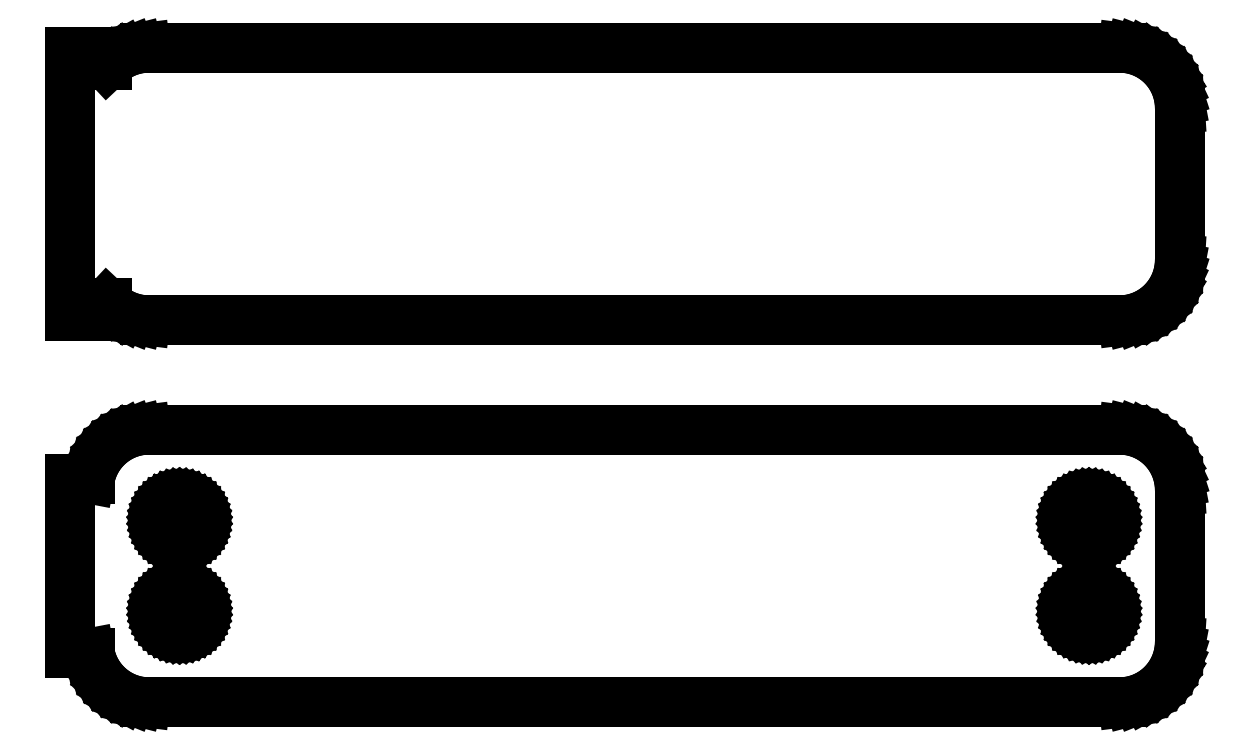
<metadata>
{"format":"dxf","ext":"dxf","renderer":"ezdxf+matplotlib","layout":"modelspace","background":"white","min_lineweight":24,"dpi":150}
</metadata>
<code>
0
SECTION
2
ENTITIES
0
LINE
8
0
10
40.94
20
51.84
11
41.55
21
51.99
0
LINE
8
0
10
41.55
20
51.99
11
42.13
21
52.23
0
LINE
8
0
10
42.13
20
52.23
11
42.68
21
52.53
0
LINE
8
0
10
42.68
20
52.53
11
43.19
21
52.9
0
LINE
8
0
10
43.19
20
52.9
11
43.64
21
53.33
0
LINE
8
0
10
43.64
20
53.33
11
44.05
21
53.81
0
LINE
8
0
10
44.05
20
53.81
11
44.38
21
54.34
0
LINE
8
0
10
44.38
20
54.34
11
44.65
21
54.91
0
LINE
8
0
10
44.65
20
54.91
11
44.84
21
55.51
0
LINE
8
0
10
44.84
20
55.51
11
44.96
21
56.12
0
LINE
8
0
10
44.96
20
56.12
11
45
21
56.75
0
LINE
8
0
10
45
20
56.75
11
45
21
69.25
0
LINE
8
0
10
45
20
69.25
11
44.96
21
69.88
0
LINE
8
0
10
44.96
20
69.88
11
44.84
21
70.49
0
LINE
8
0
10
44.84
20
70.49
11
44.65
21
71.09
0
LINE
8
0
10
44.65
20
71.09
11
44.38
21
71.66
0
LINE
8
0
10
44.38
20
71.66
11
44.05
21
72.19
0
LINE
8
0
10
44.05
20
72.19
11
43.64
21
72.67
0
LINE
8
0
10
43.64
20
72.67
11
43.19
21
73.1
0
LINE
8
0
10
43.19
20
73.1
11
42.68
21
73.47
0
LINE
8
0
10
42.68
20
73.47
11
42.13
21
73.77
0
LINE
8
0
10
42.13
20
73.77
11
41.55
21
74.01
0
LINE
8
0
10
41.55
20
74.01
11
40.94
21
74.16
0
LINE
8
0
10
40.94
20
74.16
11
40.31
21
74.24
0
LINE
8
0
10
40.31
20
74.24
11
-40.31
21
74.24
0
LINE
8
0
10
-40.31
20
74.24
11
-40.94
21
74.16
0
LINE
8
0
10
-40.94
20
74.16
11
-41.55
21
74.01
0
LINE
8
0
10
-41.55
20
74.01
11
-42.13
21
73.77
0
LINE
8
0
10
-42.13
20
73.77
11
-42.68
21
73.47
0
LINE
8
0
10
-42.68
20
73.47
11
-43.19
21
73.1
0
LINE
8
0
10
-43.19
20
73.1
11
-43.5
21
72.81
0
LINE
8
0
10
-43.5
20
72.81
11
-43.5
21
73.86
0
LINE
8
0
10
-43.5
20
73.86
11
-46.5
21
73.86
0
LINE
8
0
10
-46.5
20
73.86
11
-46.5
21
52.14
0
LINE
8
0
10
-46.5
20
52.14
11
-43.5
21
52.14
0
LINE
8
0
10
-43.5
20
52.14
11
-43.5
21
53.19
0
LINE
8
0
10
-43.5
20
53.19
11
-43.19
21
52.9
0
LINE
8
0
10
-43.19
20
52.9
11
-42.68
21
52.53
0
LINE
8
0
10
-42.68
20
52.53
11
-42.13
21
52.23
0
LINE
8
0
10
-42.13
20
52.23
11
-41.55
21
51.99
0
LINE
8
0
10
-41.55
20
51.99
11
-40.94
21
51.84
0
LINE
8
0
10
-40.94
20
51.84
11
-40.31
21
51.76
0
LINE
8
0
10
-40.31
20
51.76
11
40.31
21
51.76
0
LINE
8
0
10
40.31
20
51.76
11
40.94
21
51.84
0
LINE
8
0
10
40.94
20
20.34
11
41.55
21
20.49
0
LINE
8
0
10
41.55
20
20.49
11
42.13
21
20.73
0
LINE
8
0
10
42.13
20
20.73
11
42.68
21
21.03
0
LINE
8
0
10
42.68
20
21.03
11
43.19
21
21.4
0
LINE
8
0
10
43.19
20
21.4
11
43.64
21
21.83
0
LINE
8
0
10
43.64
20
21.83
11
44.05
21
22.31
0
LINE
8
0
10
44.05
20
22.31
11
44.38
21
22.84
0
LINE
8
0
10
44.38
20
22.84
11
44.65
21
23.41
0
LINE
8
0
10
44.65
20
23.41
11
44.84
21
24.01
0
LINE
8
0
10
44.84
20
24.01
11
44.96
21
24.62
0
LINE
8
0
10
44.96
20
24.62
11
45
21
25.25
0
LINE
8
0
10
45
20
25.25
11
45
21
37.75
0
LINE
8
0
10
45
20
37.75
11
44.96
21
38.38
0
LINE
8
0
10
44.96
20
38.38
11
44.84
21
38.99
0
LINE
8
0
10
44.84
20
38.99
11
44.65
21
39.59
0
LINE
8
0
10
44.65
20
39.59
11
44.38
21
40.16
0
LINE
8
0
10
44.38
20
40.16
11
44.05
21
40.69
0
LINE
8
0
10
44.05
20
40.69
11
43.64
21
41.17
0
LINE
8
0
10
43.64
20
41.17
11
43.19
21
41.6
0
LINE
8
0
10
43.19
20
41.6
11
42.68
21
41.97
0
LINE
8
0
10
42.68
20
41.97
11
42.13
21
42.27
0
LINE
8
0
10
42.13
20
42.27
11
41.55
21
42.51
0
LINE
8
0
10
41.55
20
42.51
11
40.94
21
42.66
0
LINE
8
0
10
40.94
20
42.66
11
40.31
21
42.74
0
LINE
8
0
10
40.31
20
42.74
11
-40.31
21
42.74
0
LINE
8
0
10
-40.31
20
42.74
11
-40.94
21
42.66
0
LINE
8
0
10
-40.94
20
42.66
11
-41.55
21
42.51
0
LINE
8
0
10
-41.55
20
42.51
11
-42.13
21
42.27
0
LINE
8
0
10
-42.13
20
42.27
11
-42.68
21
41.97
0
LINE
8
0
10
-42.68
20
41.97
11
-43.19
21
41.6
0
LINE
8
0
10
-43.19
20
41.6
11
-43.64
21
41.17
0
LINE
8
0
10
-43.64
20
41.17
11
-44.05
21
40.69
0
LINE
8
0
10
-44.05
20
40.69
11
-44.38
21
40.16
0
LINE
8
0
10
-44.38
20
40.16
11
-44.65
21
39.59
0
LINE
8
0
10
-44.65
20
39.59
11
-44.84
21
38.99
0
LINE
8
0
10
-44.84
20
38.99
11
-44.9
21
38.69
0
LINE
8
0
10
-44.9
20
38.69
11
-46.5
21
38.69
0
LINE
8
0
10
-46.5
20
38.69
11
-46.5
21
24.31
0
LINE
8
0
10
-46.5
20
24.31
11
-44.9
21
24.31
0
LINE
8
0
10
-44.9
20
24.31
11
-44.84
21
24.01
0
LINE
8
0
10
-44.84
20
24.01
11
-44.65
21
23.41
0
LINE
8
0
10
-44.65
20
23.41
11
-44.38
21
22.84
0
LINE
8
0
10
-44.38
20
22.84
11
-44.05
21
22.31
0
LINE
8
0
10
-44.05
20
22.31
11
-43.64
21
21.83
0
LINE
8
0
10
-43.64
20
21.83
11
-43.19
21
21.4
0
LINE
8
0
10
-43.19
20
21.4
11
-42.68
21
21.03
0
LINE
8
0
10
-42.68
20
21.03
11
-42.13
21
20.73
0
LINE
8
0
10
-42.13
20
20.73
11
-41.55
21
20.49
0
LINE
8
0
10
-41.55
20
20.49
11
-40.94
21
20.34
0
LINE
8
0
10
-40.94
20
20.34
11
-40.31
21
20.26
0
LINE
8
0
10
-40.31
20
20.26
11
40.31
21
20.26
0
LINE
8
0
10
40.31
20
20.26
11
40.94
21
20.34
0
LINE
8
0
10
-37.61
20
33.45
11
-37.84
21
33.48
0
LINE
8
0
10
-37.84
20
33.48
11
-38.06
21
33.54
0
LINE
8
0
10
-38.06
20
33.54
11
-38.27
21
33.62
0
LINE
8
0
10
-38.27
20
33.62
11
-38.46
21
33.73
0
LINE
8
0
10
-38.46
20
33.73
11
-38.65
21
33.86
0
LINE
8
0
10
-38.65
20
33.86
11
-38.81
21
34.02
0
LINE
8
0
10
-38.81
20
34.02
11
-38.96
21
34.19
0
LINE
8
0
10
-38.96
20
34.19
11
-39.08
21
34.38
0
LINE
8
0
10
-39.08
20
34.38
11
-39.17
21
34.59
0
LINE
8
0
10
-39.17
20
34.59
11
-39.24
21
34.8
0
LINE
8
0
10
-39.24
20
34.8
11
-39.29
21
35.02
0
LINE
8
0
10
-39.29
20
35.02
11
-39.3
21
35.25
0
LINE
8
0
10
-39.3
20
35.25
11
-39.29
21
35.48
0
LINE
8
0
10
-39.29
20
35.48
11
-39.24
21
35.7
0
LINE
8
0
10
-39.24
20
35.7
11
-39.17
21
35.91
0
LINE
8
0
10
-39.17
20
35.91
11
-39.08
21
36.12
0
LINE
8
0
10
-39.08
20
36.12
11
-38.96
21
36.31
0
LINE
8
0
10
-38.96
20
36.31
11
-38.81
21
36.48
0
LINE
8
0
10
-38.81
20
36.48
11
-38.65
21
36.64
0
LINE
8
0
10
-38.65
20
36.64
11
-38.46
21
36.77
0
LINE
8
0
10
-38.46
20
36.77
11
-38.27
21
36.88
0
LINE
8
0
10
-38.27
20
36.88
11
-38.06
21
36.96
0
LINE
8
0
10
-38.06
20
36.96
11
-37.84
21
37.02
0
LINE
8
0
10
-37.84
20
37.02
11
-37.61
21
37.05
0
LINE
8
0
10
-37.61
20
37.05
11
-37.39
21
37.05
0
LINE
8
0
10
-37.39
20
37.05
11
-37.16
21
37.02
0
LINE
8
0
10
-37.16
20
37.02
11
-36.94
21
36.96
0
LINE
8
0
10
-36.94
20
36.96
11
-36.73
21
36.88
0
LINE
8
0
10
-36.73
20
36.88
11
-36.54
21
36.77
0
LINE
8
0
10
-36.54
20
36.77
11
-36.35
21
36.64
0
LINE
8
0
10
-36.35
20
36.64
11
-36.19
21
36.48
0
LINE
8
0
10
-36.19
20
36.48
11
-36.04
21
36.31
0
LINE
8
0
10
-36.04
20
36.31
11
-35.92
21
36.12
0
LINE
8
0
10
-35.92
20
36.12
11
-35.83
21
35.91
0
LINE
8
0
10
-35.83
20
35.91
11
-35.76
21
35.7
0
LINE
8
0
10
-35.76
20
35.7
11
-35.71
21
35.48
0
LINE
8
0
10
-35.71
20
35.48
11
-35.7
21
35.25
0
LINE
8
0
10
-35.7
20
35.25
11
-35.71
21
35.02
0
LINE
8
0
10
-35.71
20
35.02
11
-35.76
21
34.8
0
LINE
8
0
10
-35.76
20
34.8
11
-35.83
21
34.59
0
LINE
8
0
10
-35.83
20
34.59
11
-35.92
21
34.38
0
LINE
8
0
10
-35.92
20
34.38
11
-36.04
21
34.19
0
LINE
8
0
10
-36.04
20
34.19
11
-36.19
21
34.02
0
LINE
8
0
10
-36.19
20
34.02
11
-36.35
21
33.86
0
LINE
8
0
10
-36.35
20
33.86
11
-36.54
21
33.73
0
LINE
8
0
10
-36.54
20
33.73
11
-36.73
21
33.62
0
LINE
8
0
10
-36.73
20
33.62
11
-36.94
21
33.54
0
LINE
8
0
10
-36.94
20
33.54
11
-37.16
21
33.48
0
LINE
8
0
10
-37.16
20
33.48
11
-37.39
21
33.45
0
LINE
8
0
10
-37.39
20
33.45
11
-37.61
21
33.45
0
LINE
8
0
10
37.39
20
33.45
11
37.16
21
33.48
0
LINE
8
0
10
37.16
20
33.48
11
36.94
21
33.54
0
LINE
8
0
10
36.94
20
33.54
11
36.73
21
33.62
0
LINE
8
0
10
36.73
20
33.62
11
36.54
21
33.73
0
LINE
8
0
10
36.54
20
33.73
11
36.35
21
33.86
0
LINE
8
0
10
36.35
20
33.86
11
36.19
21
34.02
0
LINE
8
0
10
36.19
20
34.02
11
36.04
21
34.19
0
LINE
8
0
10
36.04
20
34.19
11
35.92
21
34.38
0
LINE
8
0
10
35.92
20
34.38
11
35.83
21
34.59
0
LINE
8
0
10
35.83
20
34.59
11
35.76
21
34.8
0
LINE
8
0
10
35.76
20
34.8
11
35.71
21
35.02
0
LINE
8
0
10
35.71
20
35.02
11
35.7
21
35.25
0
LINE
8
0
10
35.7
20
35.25
11
35.71
21
35.48
0
LINE
8
0
10
35.71
20
35.48
11
35.76
21
35.7
0
LINE
8
0
10
35.76
20
35.7
11
35.83
21
35.91
0
LINE
8
0
10
35.83
20
35.91
11
35.92
21
36.12
0
LINE
8
0
10
35.92
20
36.12
11
36.04
21
36.31
0
LINE
8
0
10
36.04
20
36.31
11
36.19
21
36.48
0
LINE
8
0
10
36.19
20
36.48
11
36.35
21
36.64
0
LINE
8
0
10
36.35
20
36.64
11
36.54
21
36.77
0
LINE
8
0
10
36.54
20
36.77
11
36.73
21
36.88
0
LINE
8
0
10
36.73
20
36.88
11
36.94
21
36.96
0
LINE
8
0
10
36.94
20
36.96
11
37.16
21
37.02
0
LINE
8
0
10
37.16
20
37.02
11
37.39
21
37.05
0
LINE
8
0
10
37.39
20
37.05
11
37.61
21
37.05
0
LINE
8
0
10
37.61
20
37.05
11
37.84
21
37.02
0
LINE
8
0
10
37.84
20
37.02
11
38.06
21
36.96
0
LINE
8
0
10
38.06
20
36.96
11
38.27
21
36.88
0
LINE
8
0
10
38.27
20
36.88
11
38.46
21
36.77
0
LINE
8
0
10
38.46
20
36.77
11
38.65
21
36.64
0
LINE
8
0
10
38.65
20
36.64
11
38.81
21
36.48
0
LINE
8
0
10
38.81
20
36.48
11
38.96
21
36.31
0
LINE
8
0
10
38.96
20
36.31
11
39.08
21
36.12
0
LINE
8
0
10
39.08
20
36.12
11
39.17
21
35.91
0
LINE
8
0
10
39.17
20
35.91
11
39.24
21
35.7
0
LINE
8
0
10
39.24
20
35.7
11
39.29
21
35.48
0
LINE
8
0
10
39.29
20
35.48
11
39.3
21
35.25
0
LINE
8
0
10
39.3
20
35.25
11
39.29
21
35.02
0
LINE
8
0
10
39.29
20
35.02
11
39.24
21
34.8
0
LINE
8
0
10
39.24
20
34.8
11
39.17
21
34.59
0
LINE
8
0
10
39.17
20
34.59
11
39.08
21
34.38
0
LINE
8
0
10
39.08
20
34.38
11
38.96
21
34.19
0
LINE
8
0
10
38.96
20
34.19
11
38.81
21
34.02
0
LINE
8
0
10
38.81
20
34.02
11
38.65
21
33.86
0
LINE
8
0
10
38.65
20
33.86
11
38.46
21
33.73
0
LINE
8
0
10
38.46
20
33.73
11
38.27
21
33.62
0
LINE
8
0
10
38.27
20
33.62
11
38.06
21
33.54
0
LINE
8
0
10
38.06
20
33.54
11
37.84
21
33.48
0
LINE
8
0
10
37.84
20
33.48
11
37.61
21
33.45
0
LINE
8
0
10
37.61
20
33.45
11
37.39
21
33.45
0
LINE
8
0
10
-37.61
20
25.95
11
-37.84
21
25.98
0
LINE
8
0
10
-37.84
20
25.98
11
-38.06
21
26.04
0
LINE
8
0
10
-38.06
20
26.04
11
-38.27
21
26.12
0
LINE
8
0
10
-38.27
20
26.12
11
-38.46
21
26.23
0
LINE
8
0
10
-38.46
20
26.23
11
-38.65
21
26.36
0
LINE
8
0
10
-38.65
20
26.36
11
-38.81
21
26.52
0
LINE
8
0
10
-38.81
20
26.52
11
-38.96
21
26.69
0
LINE
8
0
10
-38.96
20
26.69
11
-39.08
21
26.88
0
LINE
8
0
10
-39.08
20
26.88
11
-39.17
21
27.09
0
LINE
8
0
10
-39.17
20
27.09
11
-39.24
21
27.3
0
LINE
8
0
10
-39.24
20
27.3
11
-39.29
21
27.52
0
LINE
8
0
10
-39.29
20
27.52
11
-39.3
21
27.75
0
LINE
8
0
10
-39.3
20
27.75
11
-39.29
21
27.98
0
LINE
8
0
10
-39.29
20
27.98
11
-39.24
21
28.2
0
LINE
8
0
10
-39.24
20
28.2
11
-39.17
21
28.41
0
LINE
8
0
10
-39.17
20
28.41
11
-39.08
21
28.62
0
LINE
8
0
10
-39.08
20
28.62
11
-38.96
21
28.81
0
LINE
8
0
10
-38.96
20
28.81
11
-38.81
21
28.98
0
LINE
8
0
10
-38.81
20
28.98
11
-38.65
21
29.14
0
LINE
8
0
10
-38.65
20
29.14
11
-38.46
21
29.27
0
LINE
8
0
10
-38.46
20
29.27
11
-38.27
21
29.38
0
LINE
8
0
10
-38.27
20
29.38
11
-38.06
21
29.46
0
LINE
8
0
10
-38.06
20
29.46
11
-37.84
21
29.52
0
LINE
8
0
10
-37.84
20
29.52
11
-37.61
21
29.55
0
LINE
8
0
10
-37.61
20
29.55
11
-37.39
21
29.55
0
LINE
8
0
10
-37.39
20
29.55
11
-37.16
21
29.52
0
LINE
8
0
10
-37.16
20
29.52
11
-36.94
21
29.46
0
LINE
8
0
10
-36.94
20
29.46
11
-36.73
21
29.38
0
LINE
8
0
10
-36.73
20
29.38
11
-36.54
21
29.27
0
LINE
8
0
10
-36.54
20
29.27
11
-36.35
21
29.14
0
LINE
8
0
10
-36.35
20
29.14
11
-36.19
21
28.98
0
LINE
8
0
10
-36.19
20
28.98
11
-36.04
21
28.81
0
LINE
8
0
10
-36.04
20
28.81
11
-35.92
21
28.62
0
LINE
8
0
10
-35.92
20
28.62
11
-35.83
21
28.41
0
LINE
8
0
10
-35.83
20
28.41
11
-35.76
21
28.2
0
LINE
8
0
10
-35.76
20
28.2
11
-35.71
21
27.98
0
LINE
8
0
10
-35.71
20
27.98
11
-35.7
21
27.75
0
LINE
8
0
10
-35.7
20
27.75
11
-35.71
21
27.52
0
LINE
8
0
10
-35.71
20
27.52
11
-35.76
21
27.3
0
LINE
8
0
10
-35.76
20
27.3
11
-35.83
21
27.09
0
LINE
8
0
10
-35.83
20
27.09
11
-35.92
21
26.88
0
LINE
8
0
10
-35.92
20
26.88
11
-36.04
21
26.69
0
LINE
8
0
10
-36.04
20
26.69
11
-36.19
21
26.52
0
LINE
8
0
10
-36.19
20
26.52
11
-36.35
21
26.36
0
LINE
8
0
10
-36.35
20
26.36
11
-36.54
21
26.23
0
LINE
8
0
10
-36.54
20
26.23
11
-36.73
21
26.12
0
LINE
8
0
10
-36.73
20
26.12
11
-36.94
21
26.04
0
LINE
8
0
10
-36.94
20
26.04
11
-37.16
21
25.98
0
LINE
8
0
10
-37.16
20
25.98
11
-37.39
21
25.95
0
LINE
8
0
10
-37.39
20
25.95
11
-37.61
21
25.95
0
LINE
8
0
10
37.39
20
25.95
11
37.16
21
25.98
0
LINE
8
0
10
37.16
20
25.98
11
36.94
21
26.04
0
LINE
8
0
10
36.94
20
26.04
11
36.73
21
26.12
0
LINE
8
0
10
36.73
20
26.12
11
36.54
21
26.23
0
LINE
8
0
10
36.54
20
26.23
11
36.35
21
26.36
0
LINE
8
0
10
36.35
20
26.36
11
36.19
21
26.52
0
LINE
8
0
10
36.19
20
26.52
11
36.04
21
26.69
0
LINE
8
0
10
36.04
20
26.69
11
35.92
21
26.88
0
LINE
8
0
10
35.92
20
26.88
11
35.83
21
27.09
0
LINE
8
0
10
35.83
20
27.09
11
35.76
21
27.3
0
LINE
8
0
10
35.76
20
27.3
11
35.71
21
27.52
0
LINE
8
0
10
35.71
20
27.52
11
35.7
21
27.75
0
LINE
8
0
10
35.7
20
27.75
11
35.71
21
27.98
0
LINE
8
0
10
35.71
20
27.98
11
35.76
21
28.2
0
LINE
8
0
10
35.76
20
28.2
11
35.83
21
28.41
0
LINE
8
0
10
35.83
20
28.41
11
35.92
21
28.62
0
LINE
8
0
10
35.92
20
28.62
11
36.04
21
28.81
0
LINE
8
0
10
36.04
20
28.81
11
36.19
21
28.98
0
LINE
8
0
10
36.19
20
28.98
11
36.35
21
29.14
0
LINE
8
0
10
36.35
20
29.14
11
36.54
21
29.27
0
LINE
8
0
10
36.54
20
29.27
11
36.73
21
29.38
0
LINE
8
0
10
36.73
20
29.38
11
36.94
21
29.46
0
LINE
8
0
10
36.94
20
29.46
11
37.16
21
29.52
0
LINE
8
0
10
37.16
20
29.52
11
37.39
21
29.55
0
LINE
8
0
10
37.39
20
29.55
11
37.61
21
29.55
0
LINE
8
0
10
37.61
20
29.55
11
37.84
21
29.52
0
LINE
8
0
10
37.84
20
29.52
11
38.06
21
29.46
0
LINE
8
0
10
38.06
20
29.46
11
38.27
21
29.38
0
LINE
8
0
10
38.27
20
29.38
11
38.46
21
29.27
0
LINE
8
0
10
38.46
20
29.27
11
38.65
21
29.14
0
LINE
8
0
10
38.65
20
29.14
11
38.81
21
28.98
0
LINE
8
0
10
38.81
20
28.98
11
38.96
21
28.81
0
LINE
8
0
10
38.96
20
28.81
11
39.08
21
28.62
0
LINE
8
0
10
39.08
20
28.62
11
39.17
21
28.41
0
LINE
8
0
10
39.17
20
28.41
11
39.24
21
28.2
0
LINE
8
0
10
39.24
20
28.2
11
39.29
21
27.98
0
LINE
8
0
10
39.29
20
27.98
11
39.3
21
27.75
0
LINE
8
0
10
39.3
20
27.75
11
39.29
21
27.52
0
LINE
8
0
10
39.29
20
27.52
11
39.24
21
27.3
0
LINE
8
0
10
39.24
20
27.3
11
39.17
21
27.09
0
LINE
8
0
10
39.17
20
27.09
11
39.08
21
26.88
0
LINE
8
0
10
39.08
20
26.88
11
38.96
21
26.69
0
LINE
8
0
10
38.96
20
26.69
11
38.81
21
26.52
0
LINE
8
0
10
38.81
20
26.52
11
38.65
21
26.36
0
LINE
8
0
10
38.65
20
26.36
11
38.46
21
26.23
0
LINE
8
0
10
38.46
20
26.23
11
38.27
21
26.12
0
LINE
8
0
10
38.27
20
26.12
11
38.06
21
26.04
0
LINE
8
0
10
38.06
20
26.04
11
37.84
21
25.98
0
LINE
8
0
10
37.84
20
25.98
11
37.61
21
25.95
0
LINE
8
0
10
37.61
20
25.95
11
37.39
21
25.95
0
ENDSEC
0
EOF

</code>
